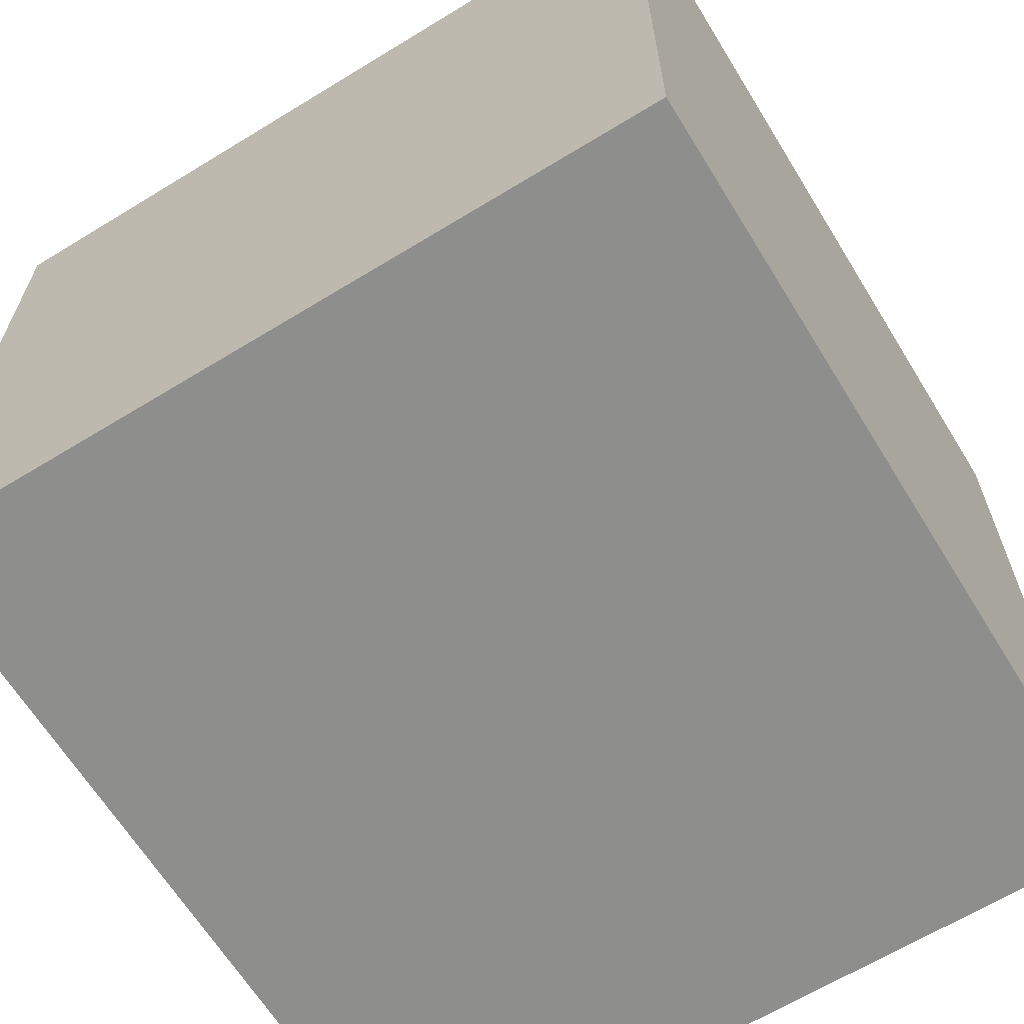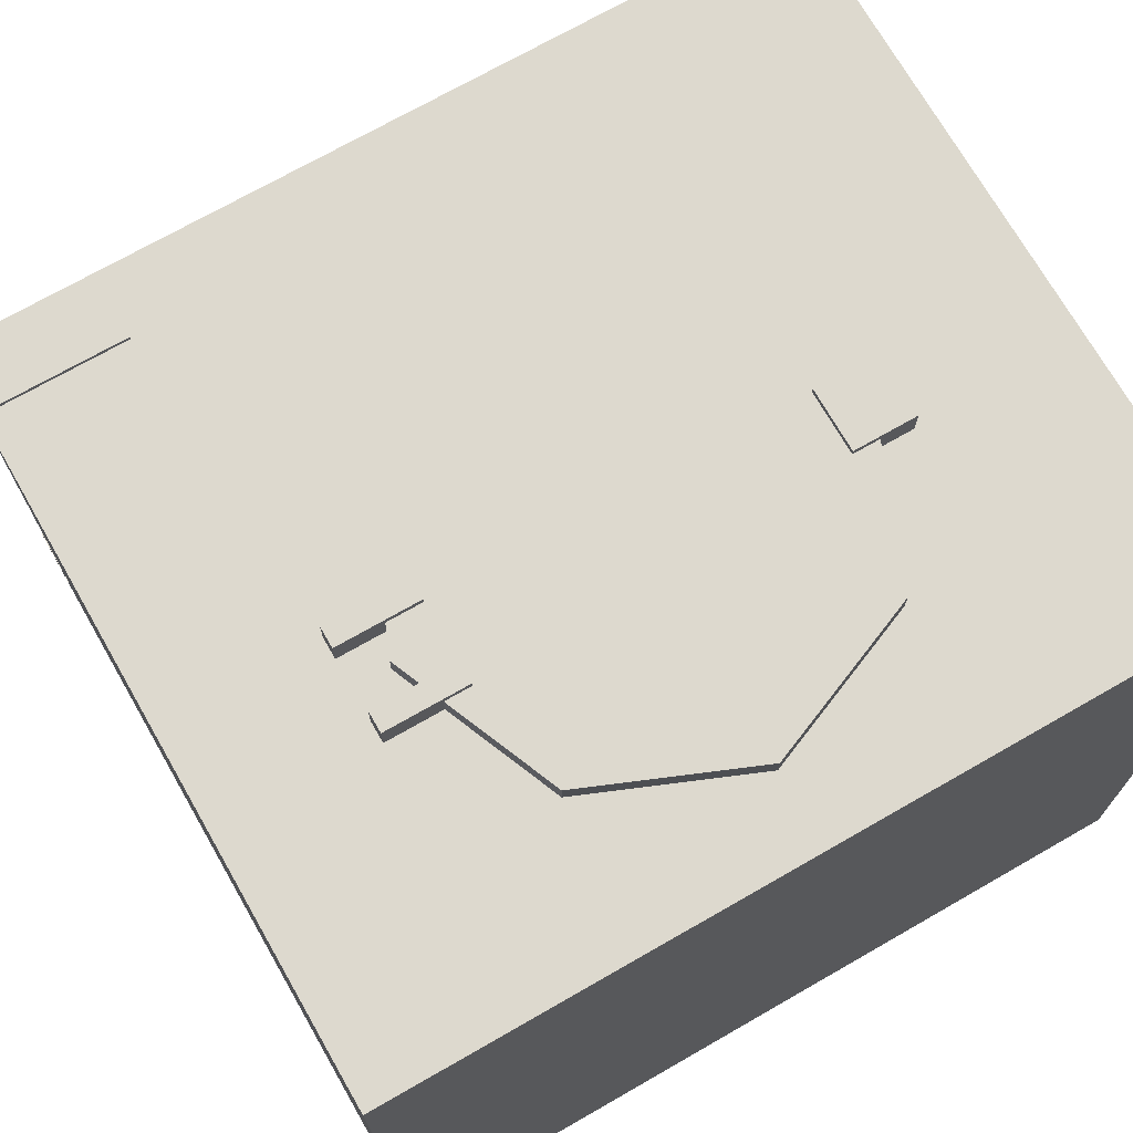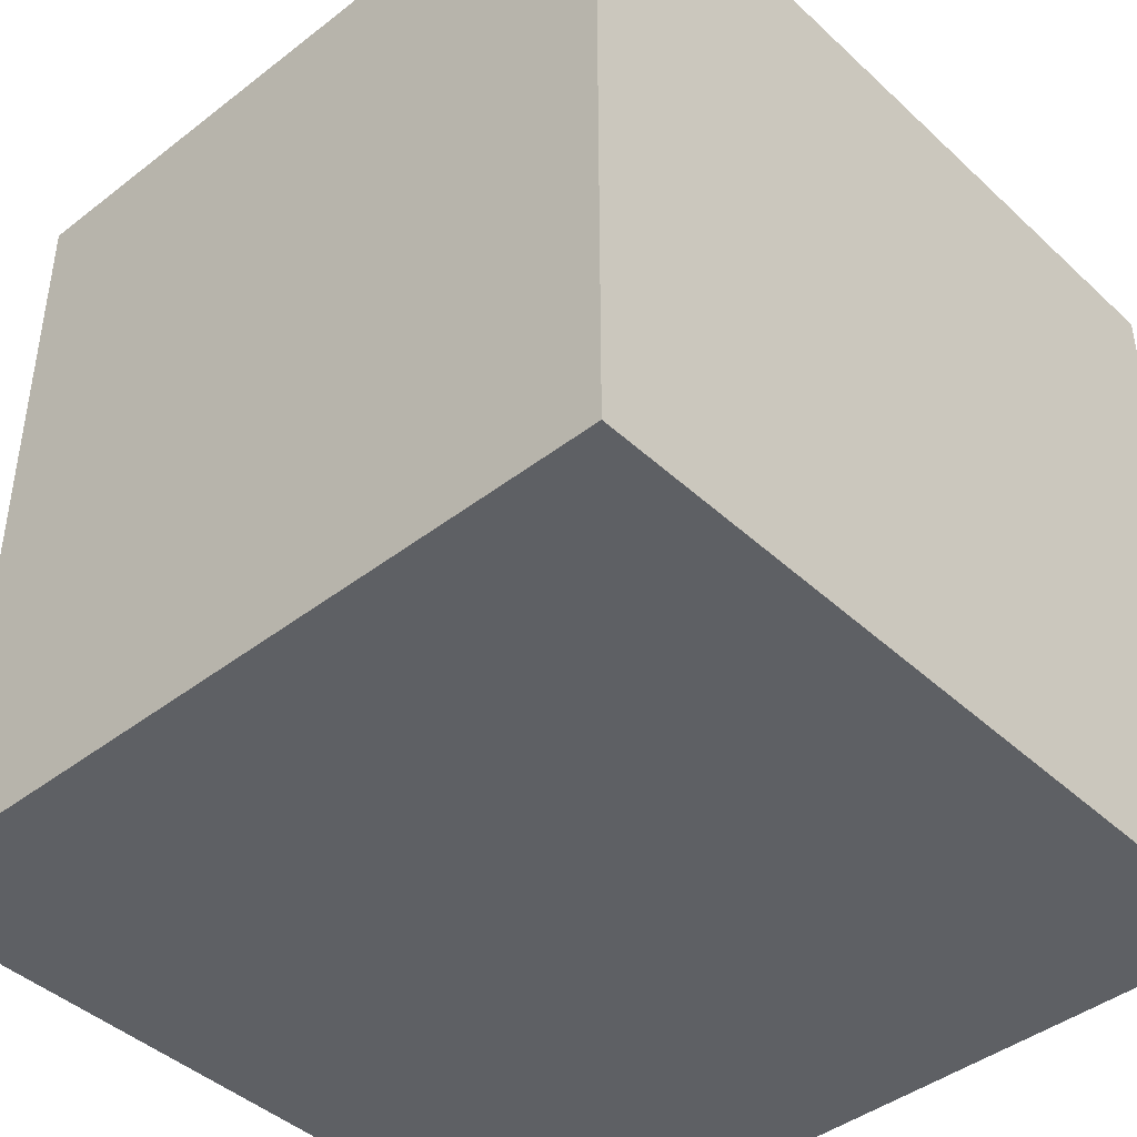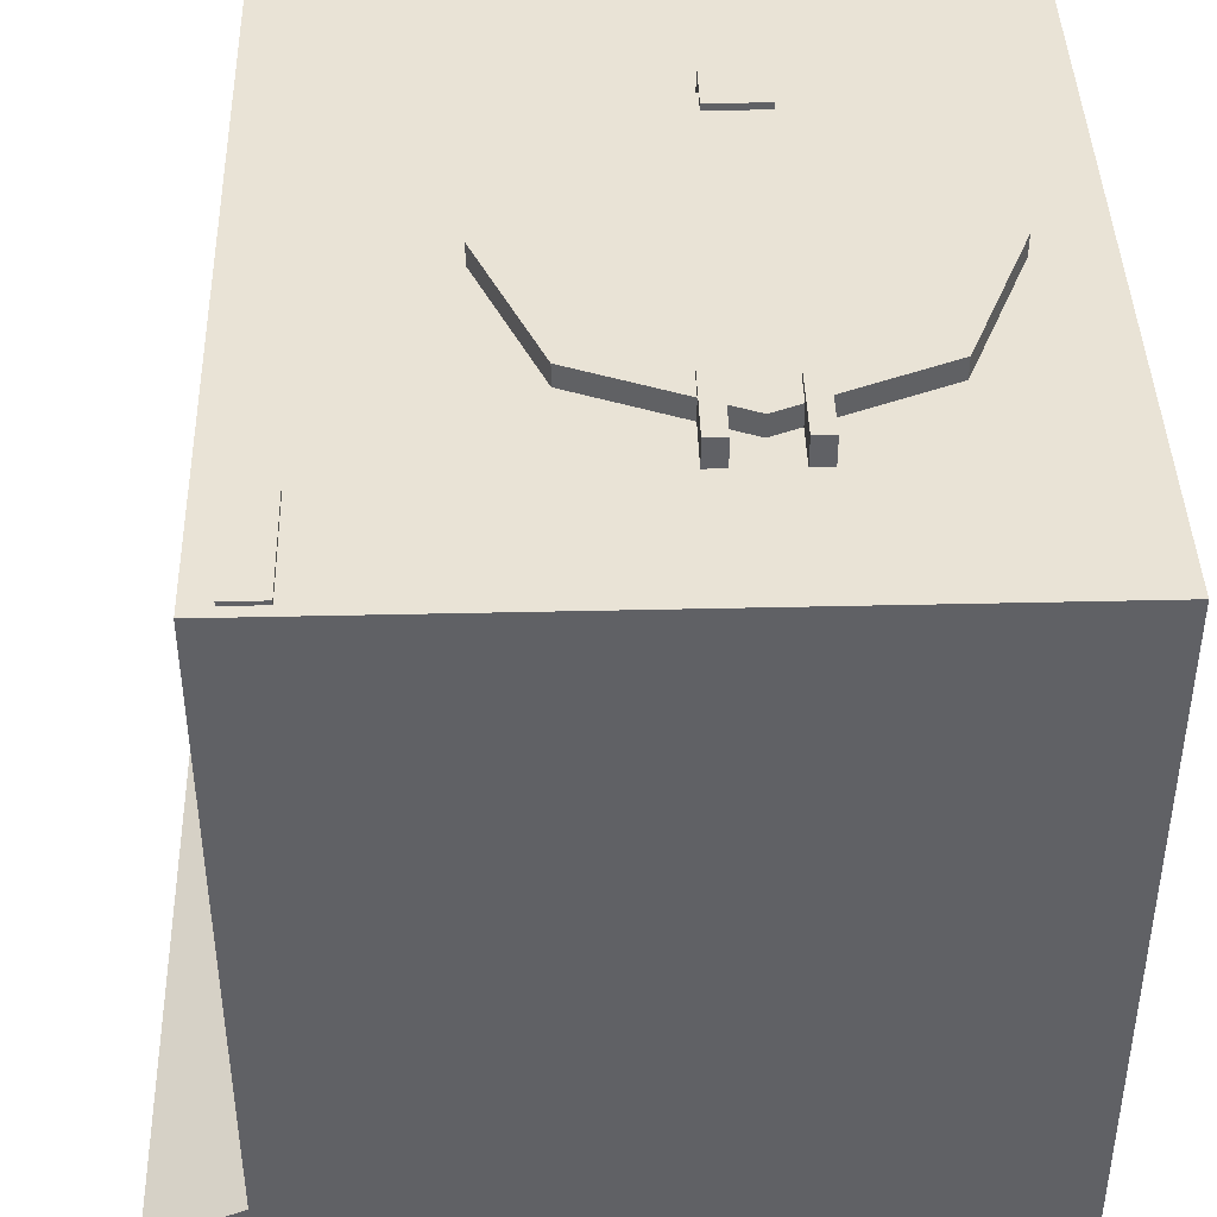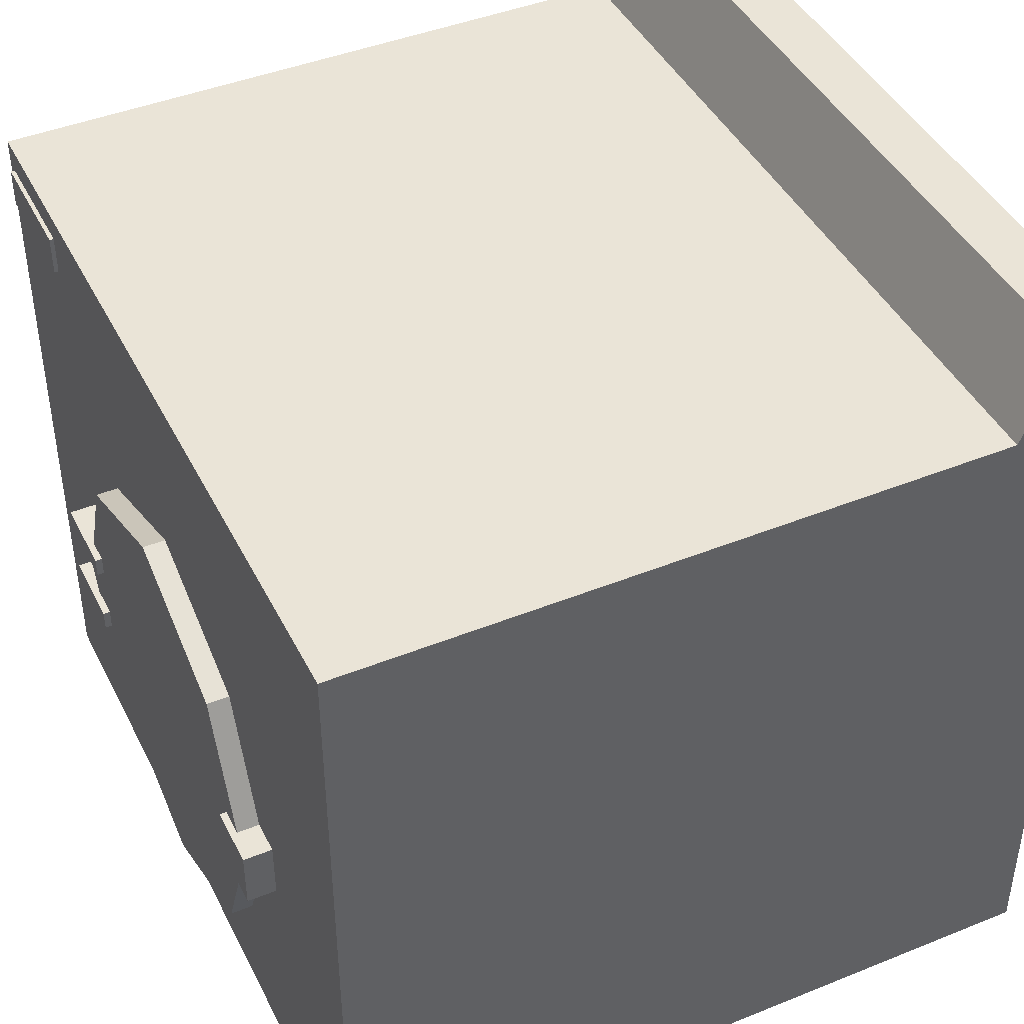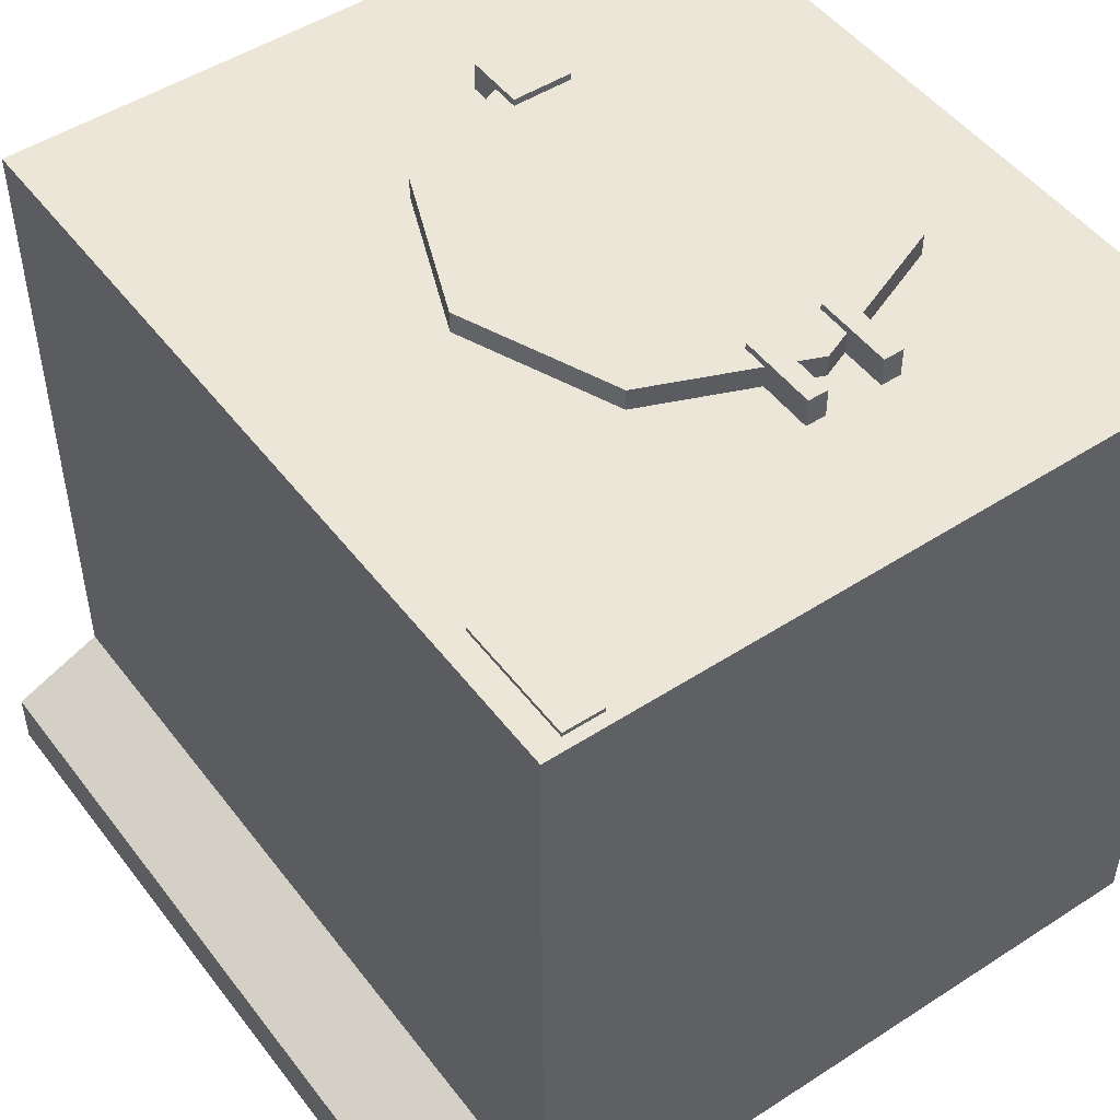
<metadata>
{"format":"obj","ext":"obj","renderer":"f3d","projection":"perspective","resolution":1024,"background":"white","views":[{"elev":-64.9,"azim":121.6,"up":"+Y"},{"elev":71.8,"azim":-29.8,"up":"+Z"},{"elev":-43.0,"azim":-47.5,"up":"+Z"},{"elev":42.0,"azim":-91.6,"up":"+Z"},{"elev":43.6,"azim":64.6,"up":"+Y"},{"elev":49.2,"azim":-125.7,"up":"+Z"}]}
</metadata>
<code>
o Cube
v 1 0 0.9324
v 1 0.8769 0.9324
v 1 0 0
v 1 0.8769 0
v 1 0.7839 0
v 1 0.7839 0.9324
v 0.6738 0.1882 0.1898
v 0.7457 0.362 0.1898
v 0.6738 0.5358 0.1898
v 0.6738 0.1882 0.9324
v 0.7457 0.362 0.9324
v 0.6738 0.5358 0.9324
v 1 0.4535 0.9324
v 0 0 0.9324
v 0 0 0
v 0 0.8769 0
v 0.01464 0.8432 0.9324
v 0 0.7839 0
v 0.01464 0.7942 0.9324
v 0.5 0.6077 0.1898
v 0.5 0.1163 0.1898
v 0.3262 0.1882 0.1898
v 0.2543 0.362 0.1898
v 0.3262 0.5358 0.1898
v 0.5 0.6077 0.9324
v 0.5 0.1163 0.9324
v 0.3262 0.1882 0.9324
v 0.2543 0.362 0.9324
v 0.3262 0.5358 0.9324
v 0.1668 0.7942 0.9324
v 0 0.4535 0.9324
v 0.5 0 0.9324
v 0.1668 0.8432 0.9324
v 0.5 0.8769 0.9324
v 0.5 0.8769 0
v 0.5 0 0
v 0.5 0.7839 0
v 0.5 0.7839 0.9324
v 0 0.8769 0.9324
v 0 0.7839 0.9324
v 0.01464 0.8432 0.9375
v 0.01464 0.7942 0.9375
v 0.1668 0.7942 0.9375
v 0.1668 0.8432 0.9375
v 1 0.8769 0.1205
v 1 0.7839 0.1205
v 0.5 0.8769 0.1205
v 0 0.8769 0.1205
v 0 0.7839 0.1205
v 0.5 0.9924 0
v 1 0.9924 0
v 0 0.9924 0
v 1 0.9924 0.06962
v 0.5 0.9924 0.06962
v 0 0.9924 0.06962
v 0.6738 0.1882 0.9303
v 0.7457 0.362 0.9303
v 0.6738 0.5358 0.9303
v 0.5 0.6077 0.9303
v 0.5 0.1163 0.9303
v 0.3262 0.1882 0.9303
v 0.2543 0.362 0.9303
v 0.3262 0.5358 0.9303
v 0.6923 0.1697 0.9303
v 0.7719 0.362 0.9303
v 0.6923 0.5543 0.9303
v 0.5 0.6339 0.9303
v 0.5 0.0901 0.9303
v 0.3077 0.1697 0.9303
v 0.2281 0.362 0.9303
v 0.3077 0.5543 0.9303
v 0.6738 0.1882 0.9599
v 0.7457 0.362 0.9599
v 0.6738 0.5358 0.9599
v 0.5 0.6077 0.9599
v 0.5 0.1163 0.9599
v 0.3262 0.1882 0.9599
v 0.2543 0.362 0.9599
v 0.3262 0.5358 0.9599
v 0.6923 0.1697 0.9599
v 0.7719 0.362 0.9599
v 0.6923 0.5543 0.9599
v 0.5 0.6339 0.9599
v 0.5 0.0901 0.9599
v 0.3077 0.1697 0.9599
v 0.2281 0.362 0.9599
v 0.3077 0.5543 0.9599
v 0.7227 0.3217 0.9684
v 0.7227 0.3974 0.9684
v 0.7227 0.3217 0.9265
v 0.7227 0.3974 0.9265
v 0.7984 0.3217 0.9684
v 0.7984 0.3974 0.9684
v 0.7984 0.3217 0.9265
v 0.7984 0.3974 0.9265
v 0.1859 0.3977 0.9684
v 0.1859 0.4231 0.9684
v 0.1859 0.3977 0.9265
v 0.1859 0.4231 0.9265
v 0.285 0.3977 0.9684
v 0.285 0.4231 0.9684
v 0.285 0.3977 0.9265
v 0.285 0.4231 0.9265
v 0.1859 0.3011 0.9684
v 0.1859 0.3265 0.9684
v 0.1859 0.3011 0.9265
v 0.1859 0.3265 0.9265
v 0.285 0.3011 0.9684
v 0.285 0.3265 0.9684
v 0.285 0.3011 0.9265
v 0.285 0.3265 0.9265
f 6 2 34 38
f 46 45 2 6
f 47 34 2 45
f 3 5 46 6 13 1
f 20 9 12 25
f 8 7 10 11
f 3 36 37 5
f 9 8 11 12
f 7 21 26 10
f 4 5 37 35
f 25 12 6 38
f 11 13 6 12
f 1 13 11 10
f 32 1 10 26
f 33 17 41 44
f 49 40 39 48
f 47 48 39 34
f 15 14 31 40 49 18
f 20 25 29 24
f 23 28 27 22
f 15 18 37 36
f 24 29 28 23
f 22 27 26 21
f 16 35 37 18
f 25 38 40 29
f 28 29 40 31
f 14 27 28 31
f 32 26 27 14
f 33 30 38 34
f 19 17 39 40
f 30 19 40 38
f 17 33 34 39
f 42 43 44 41
f 17 19 42 41
f 19 30 43 42
f 30 33 44 43
f 4 35 50 51
f 18 49 48 16
f 48 47 54 55
f 5 4 45 46
f 50 52 55 54
f 50 54 53 51
f 47 45 53 54
f 35 16 52 50
f 16 48 55 52
f 45 4 51 53
f 62 61 69 70
f 59 67 66 58
f 57 65 64 56
f 63 62 70 71
f 61 60 68 69
f 58 66 65 57
f 56 64 68 60
f 59 63 71 67
f 78 86 85 77
f 75 74 82 83
f 73 72 80 81
f 79 87 86 78
f 77 85 84 76
f 74 73 81 82
f 72 76 84 80
f 75 83 87 79
f 58 57 73 74
f 65 66 82 81
f 59 58 74 75
f 66 67 83 82
f 61 77 76 60
f 68 84 85 69
f 62 78 77 61
f 69 85 86 70
f 63 79 78 62
f 70 86 87 71
f 59 75 79 63
f 56 60 76 72
f 71 87 83 67
f 68 64 80 84
f 57 56 72 73
f 64 65 81 80
f 88 89 91 90
f 90 91 95 94
f 94 95 93 92
f 92 93 89 88
f 90 94 92 88
f 95 91 89 93
f 96 97 99 98
f 98 99 103 102
f 102 103 101 100
f 100 101 97 96
f 98 102 100 96
f 103 99 97 101
f 104 105 107 106
f 106 107 111 110
f 110 111 109 108
f 108 109 105 104
f 106 110 108 104
f 111 107 105 109
f 3 1 32 36
f 15 36 32 14
f 21 7 8 9 20 24 23 22
f 73 72 76 77 78 79 75 74

</code>
